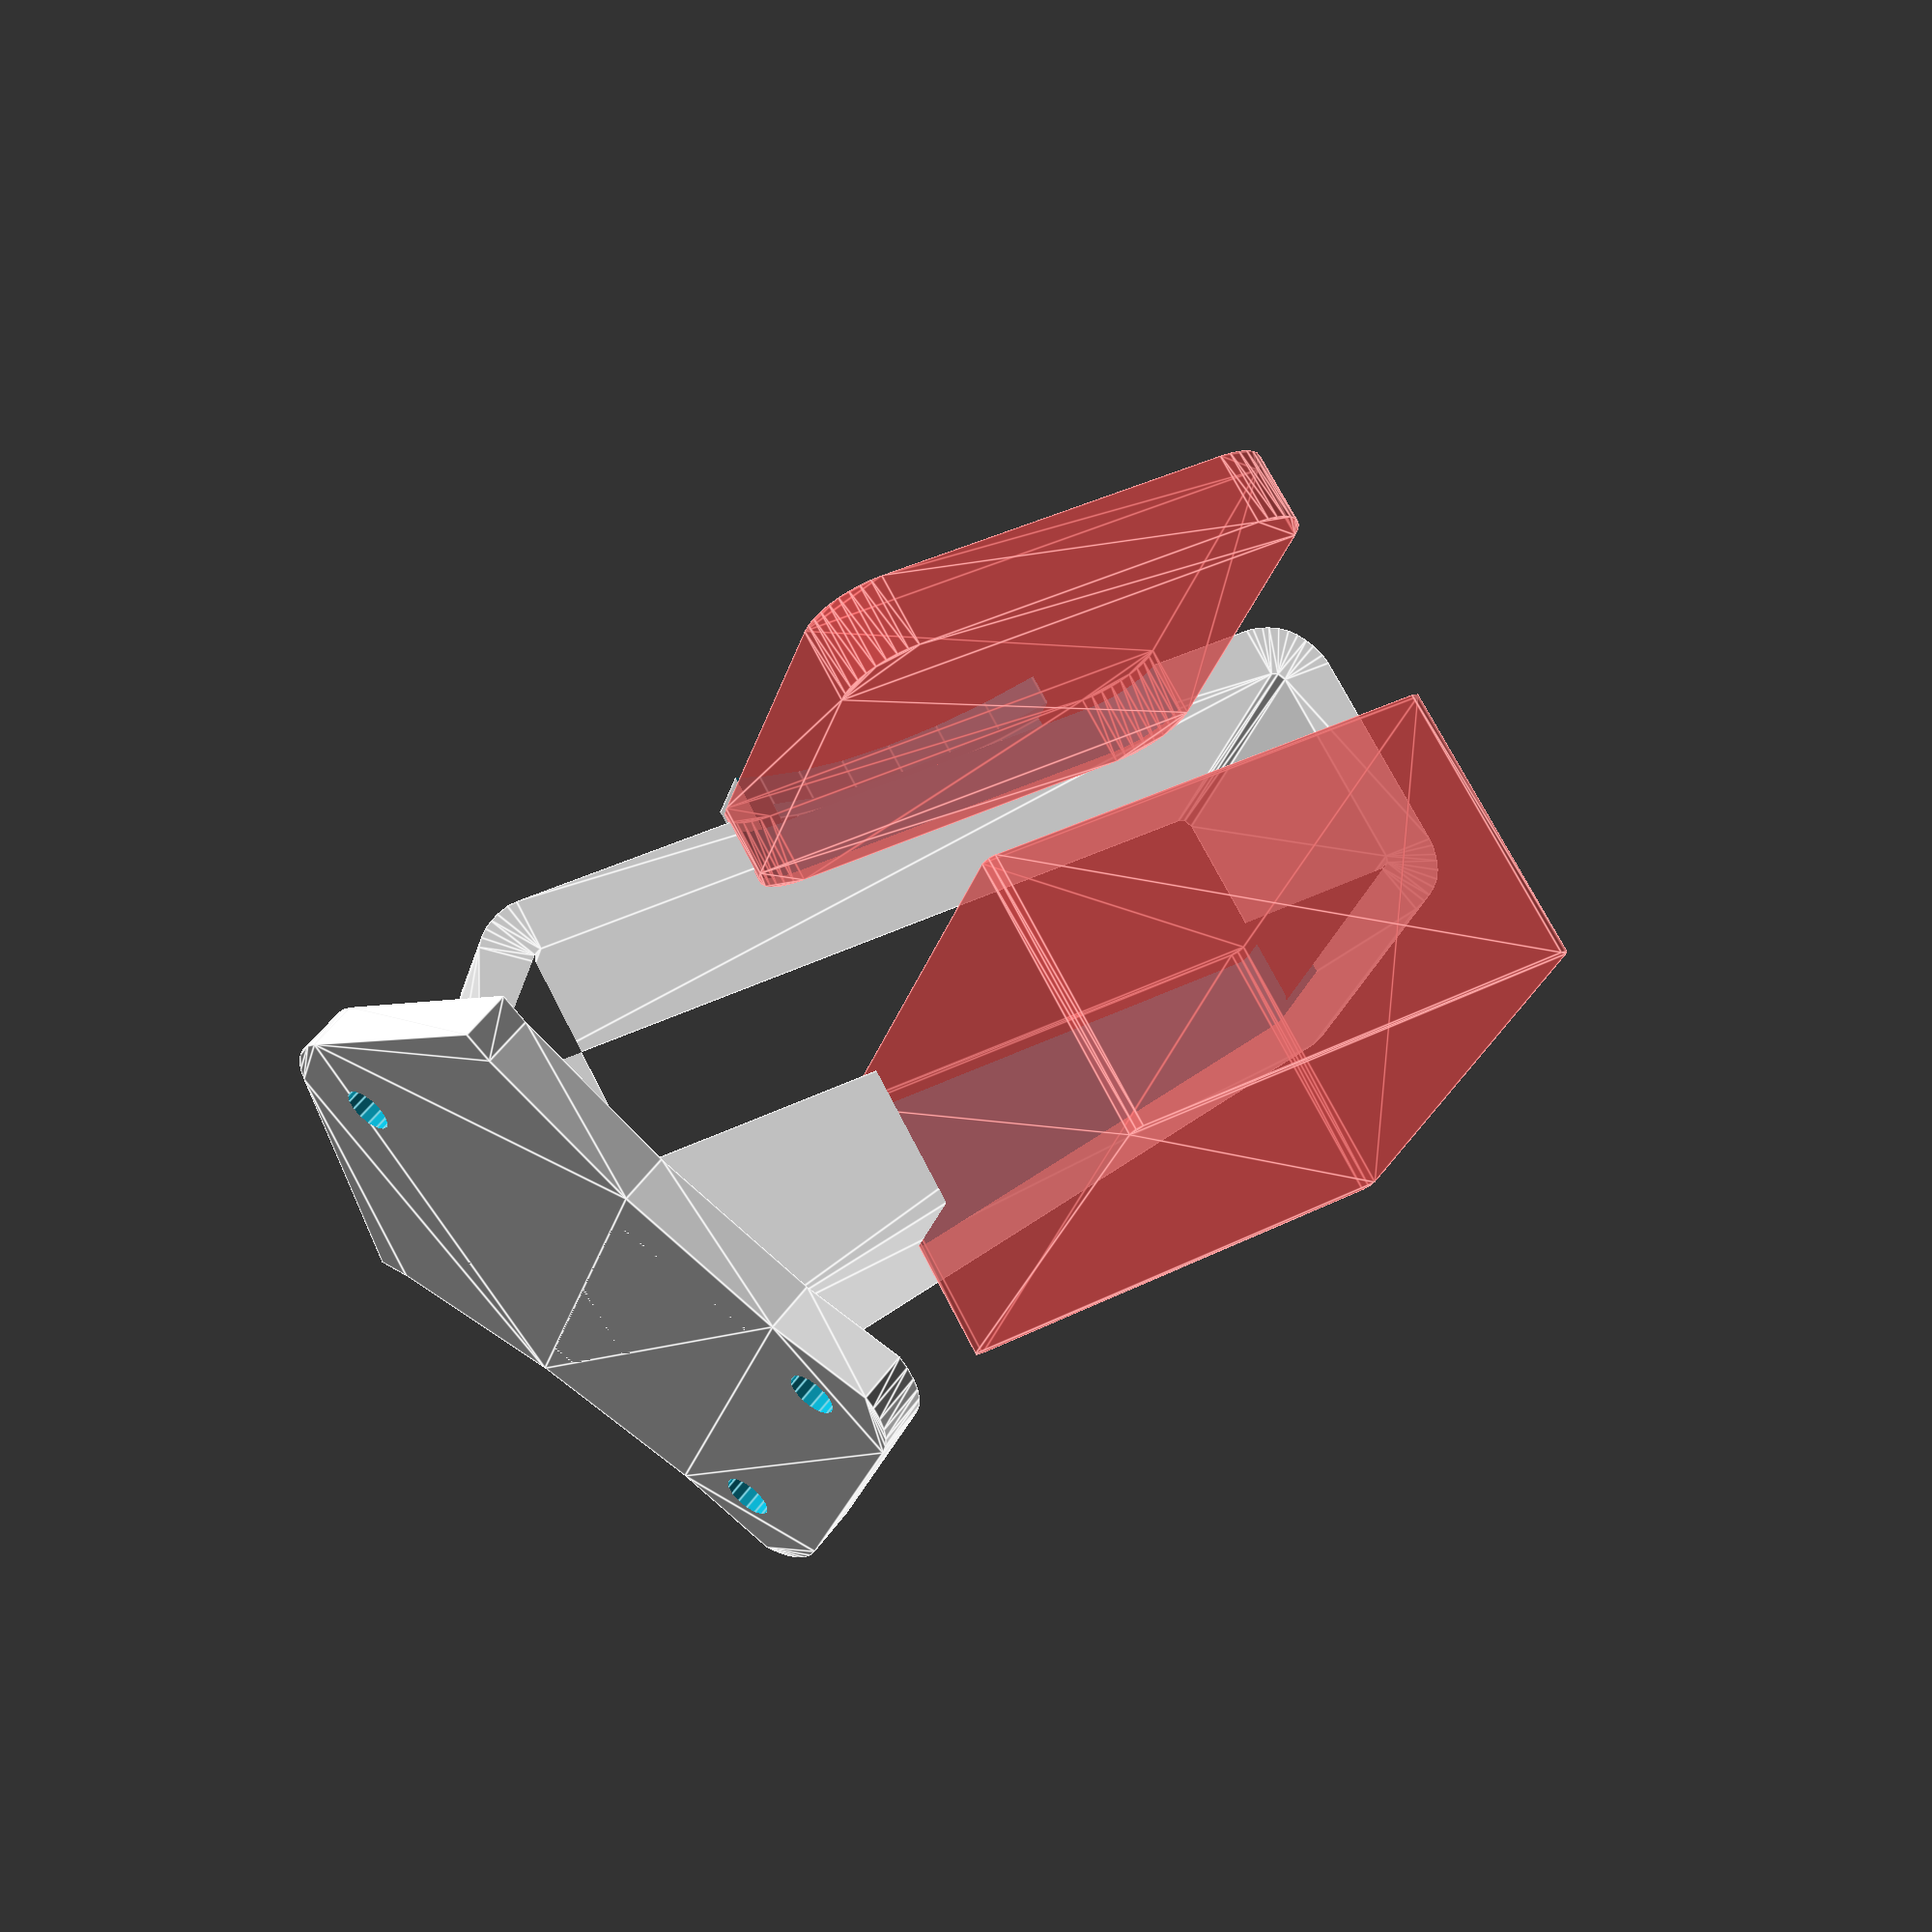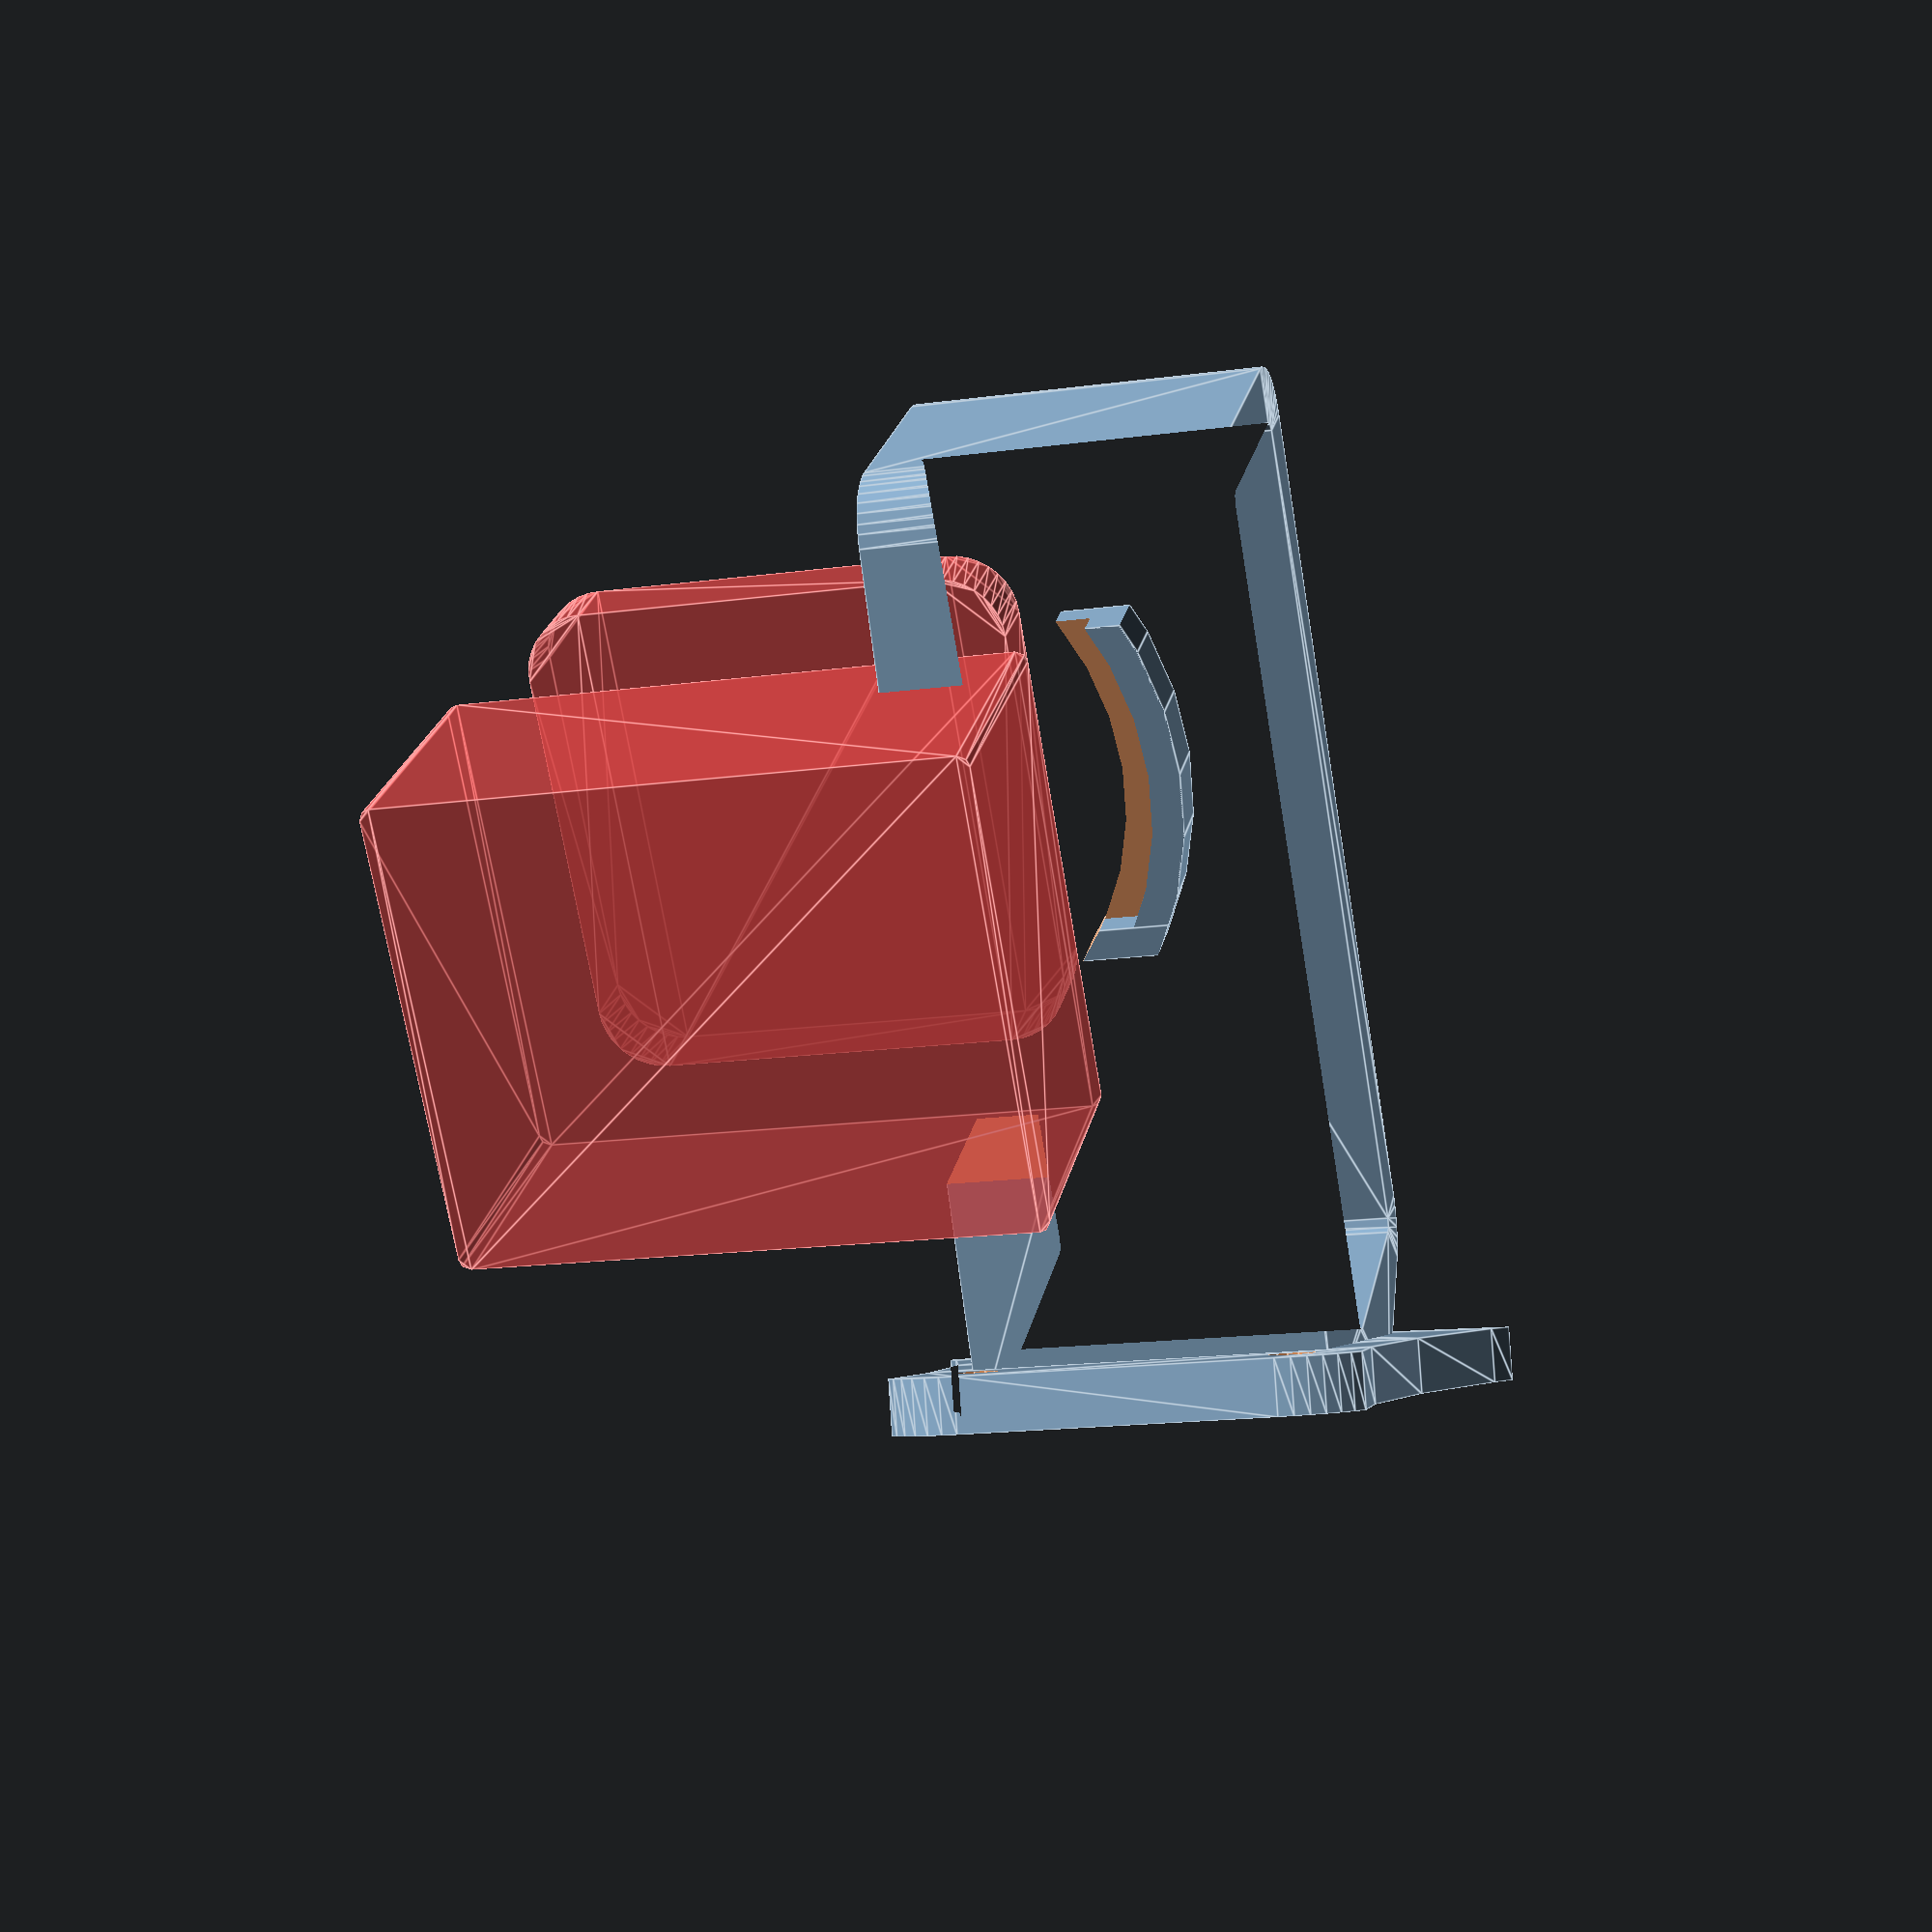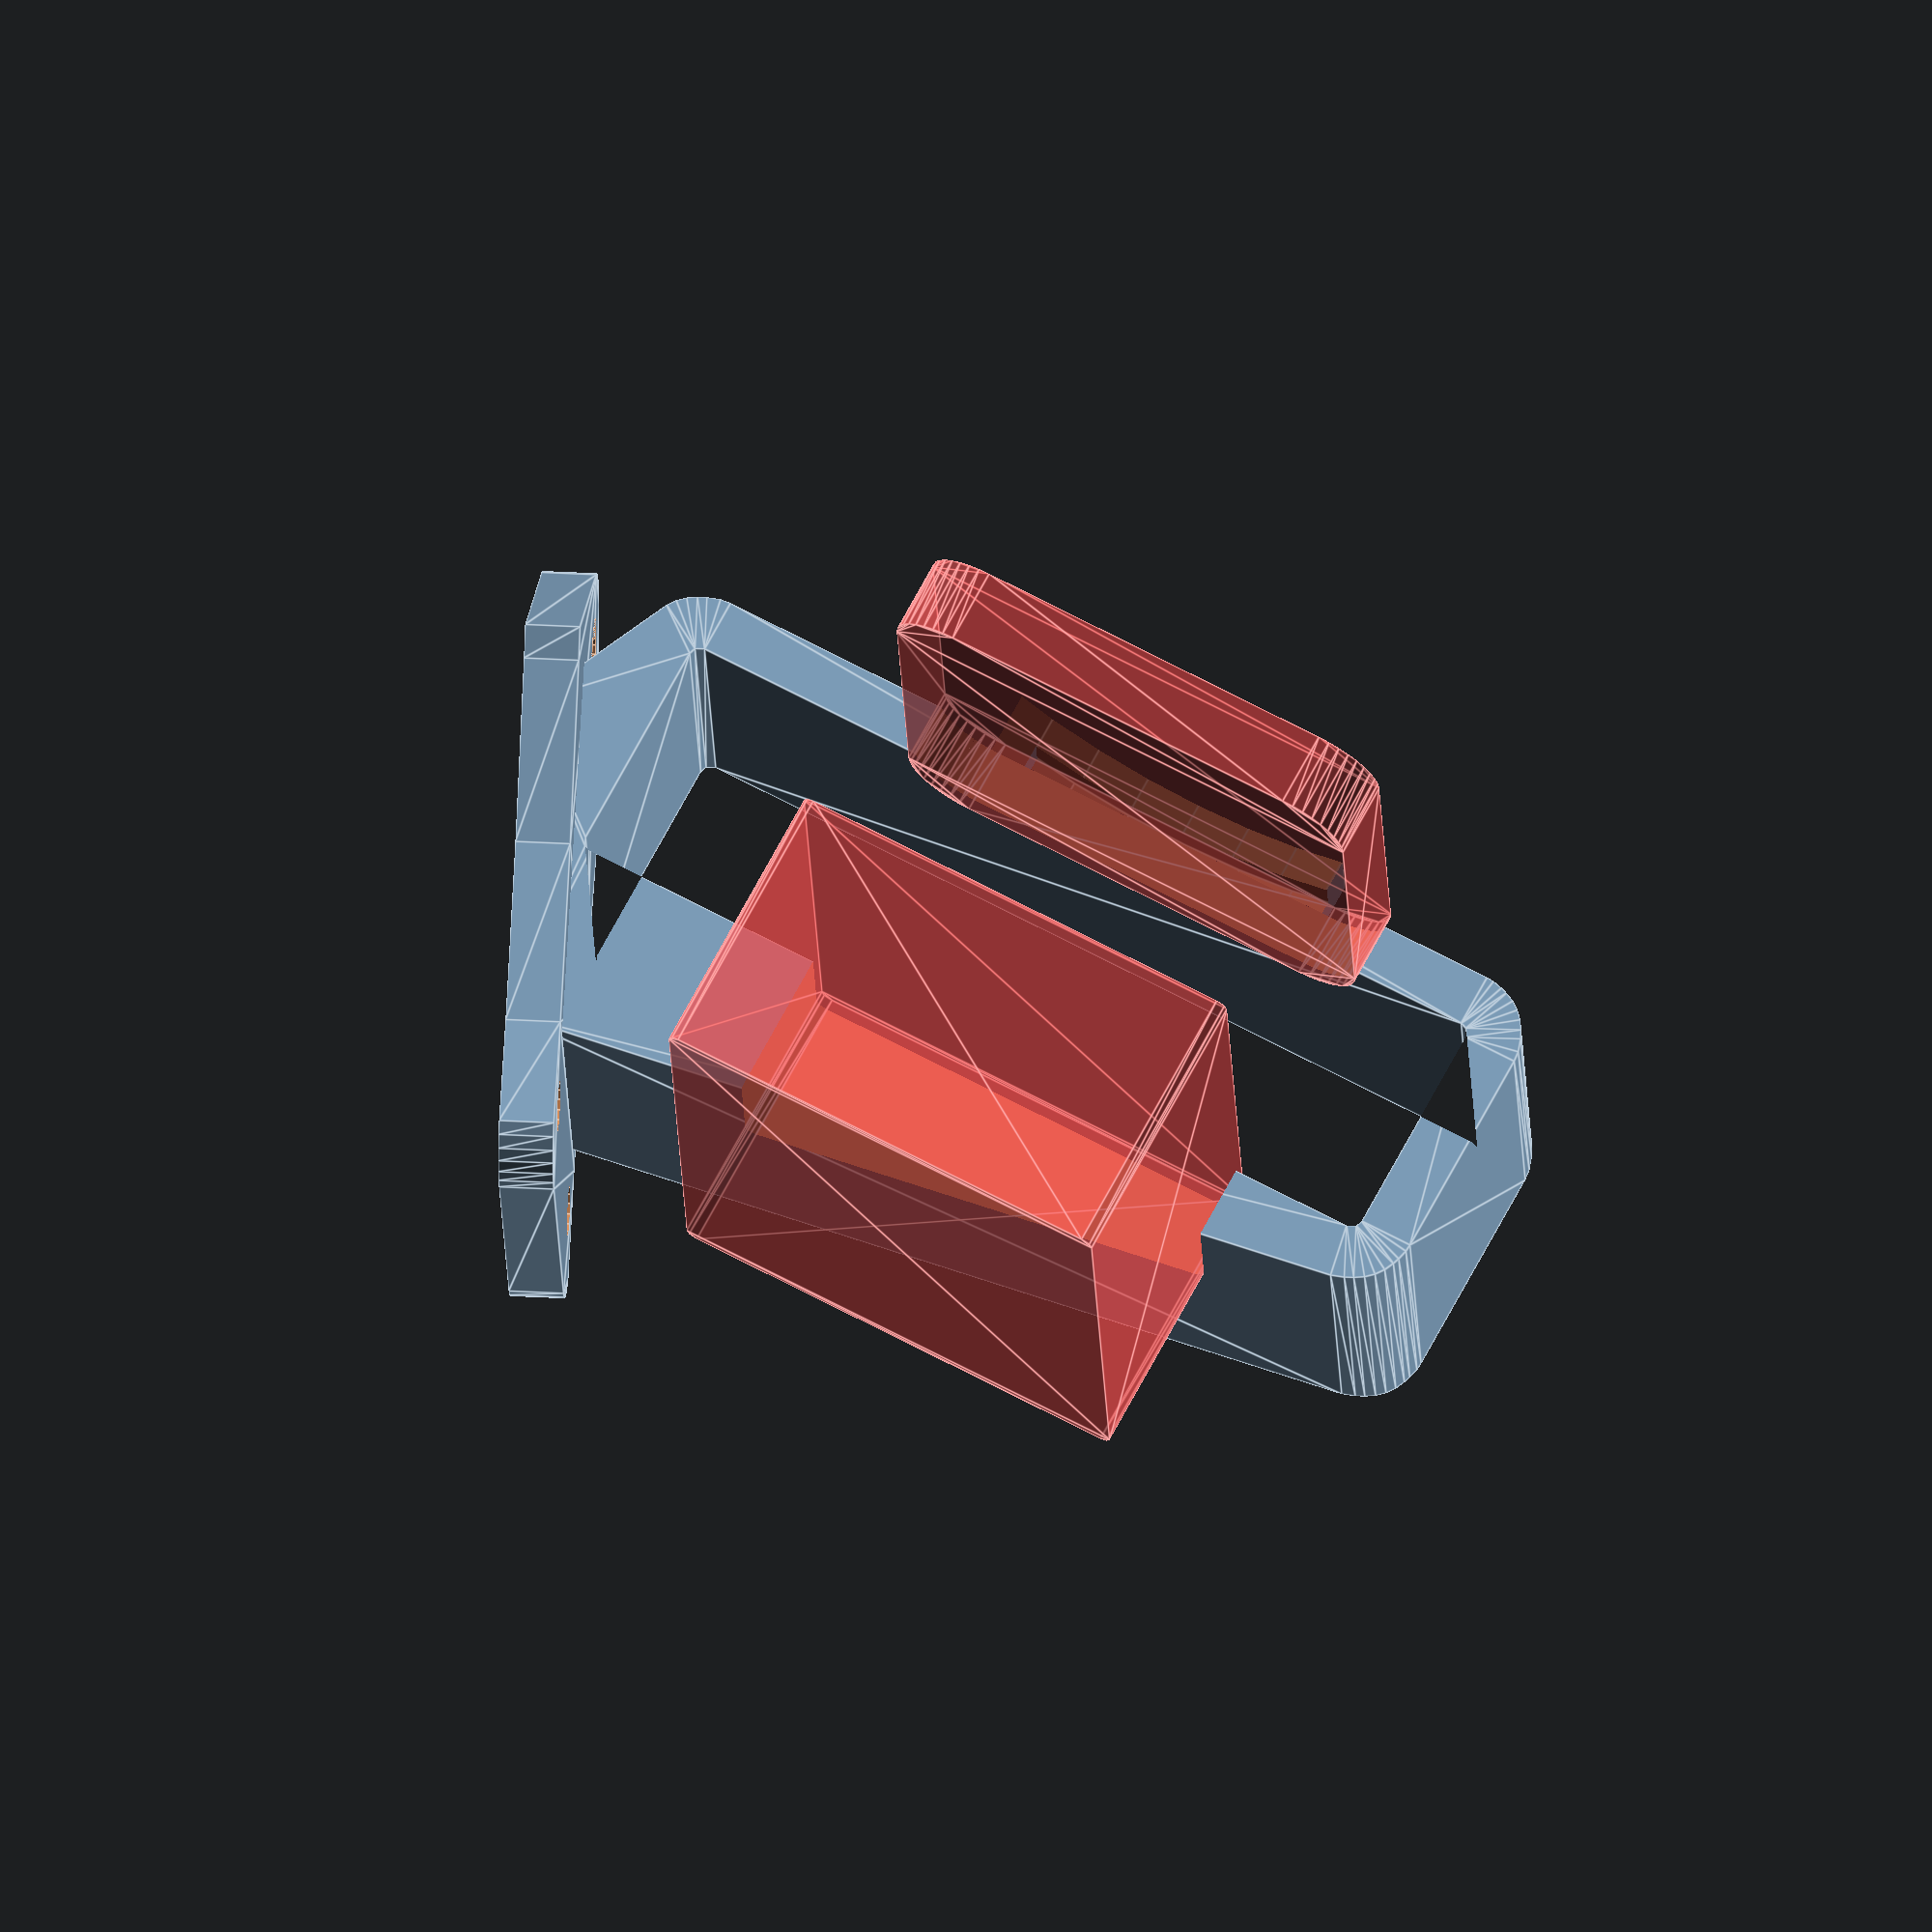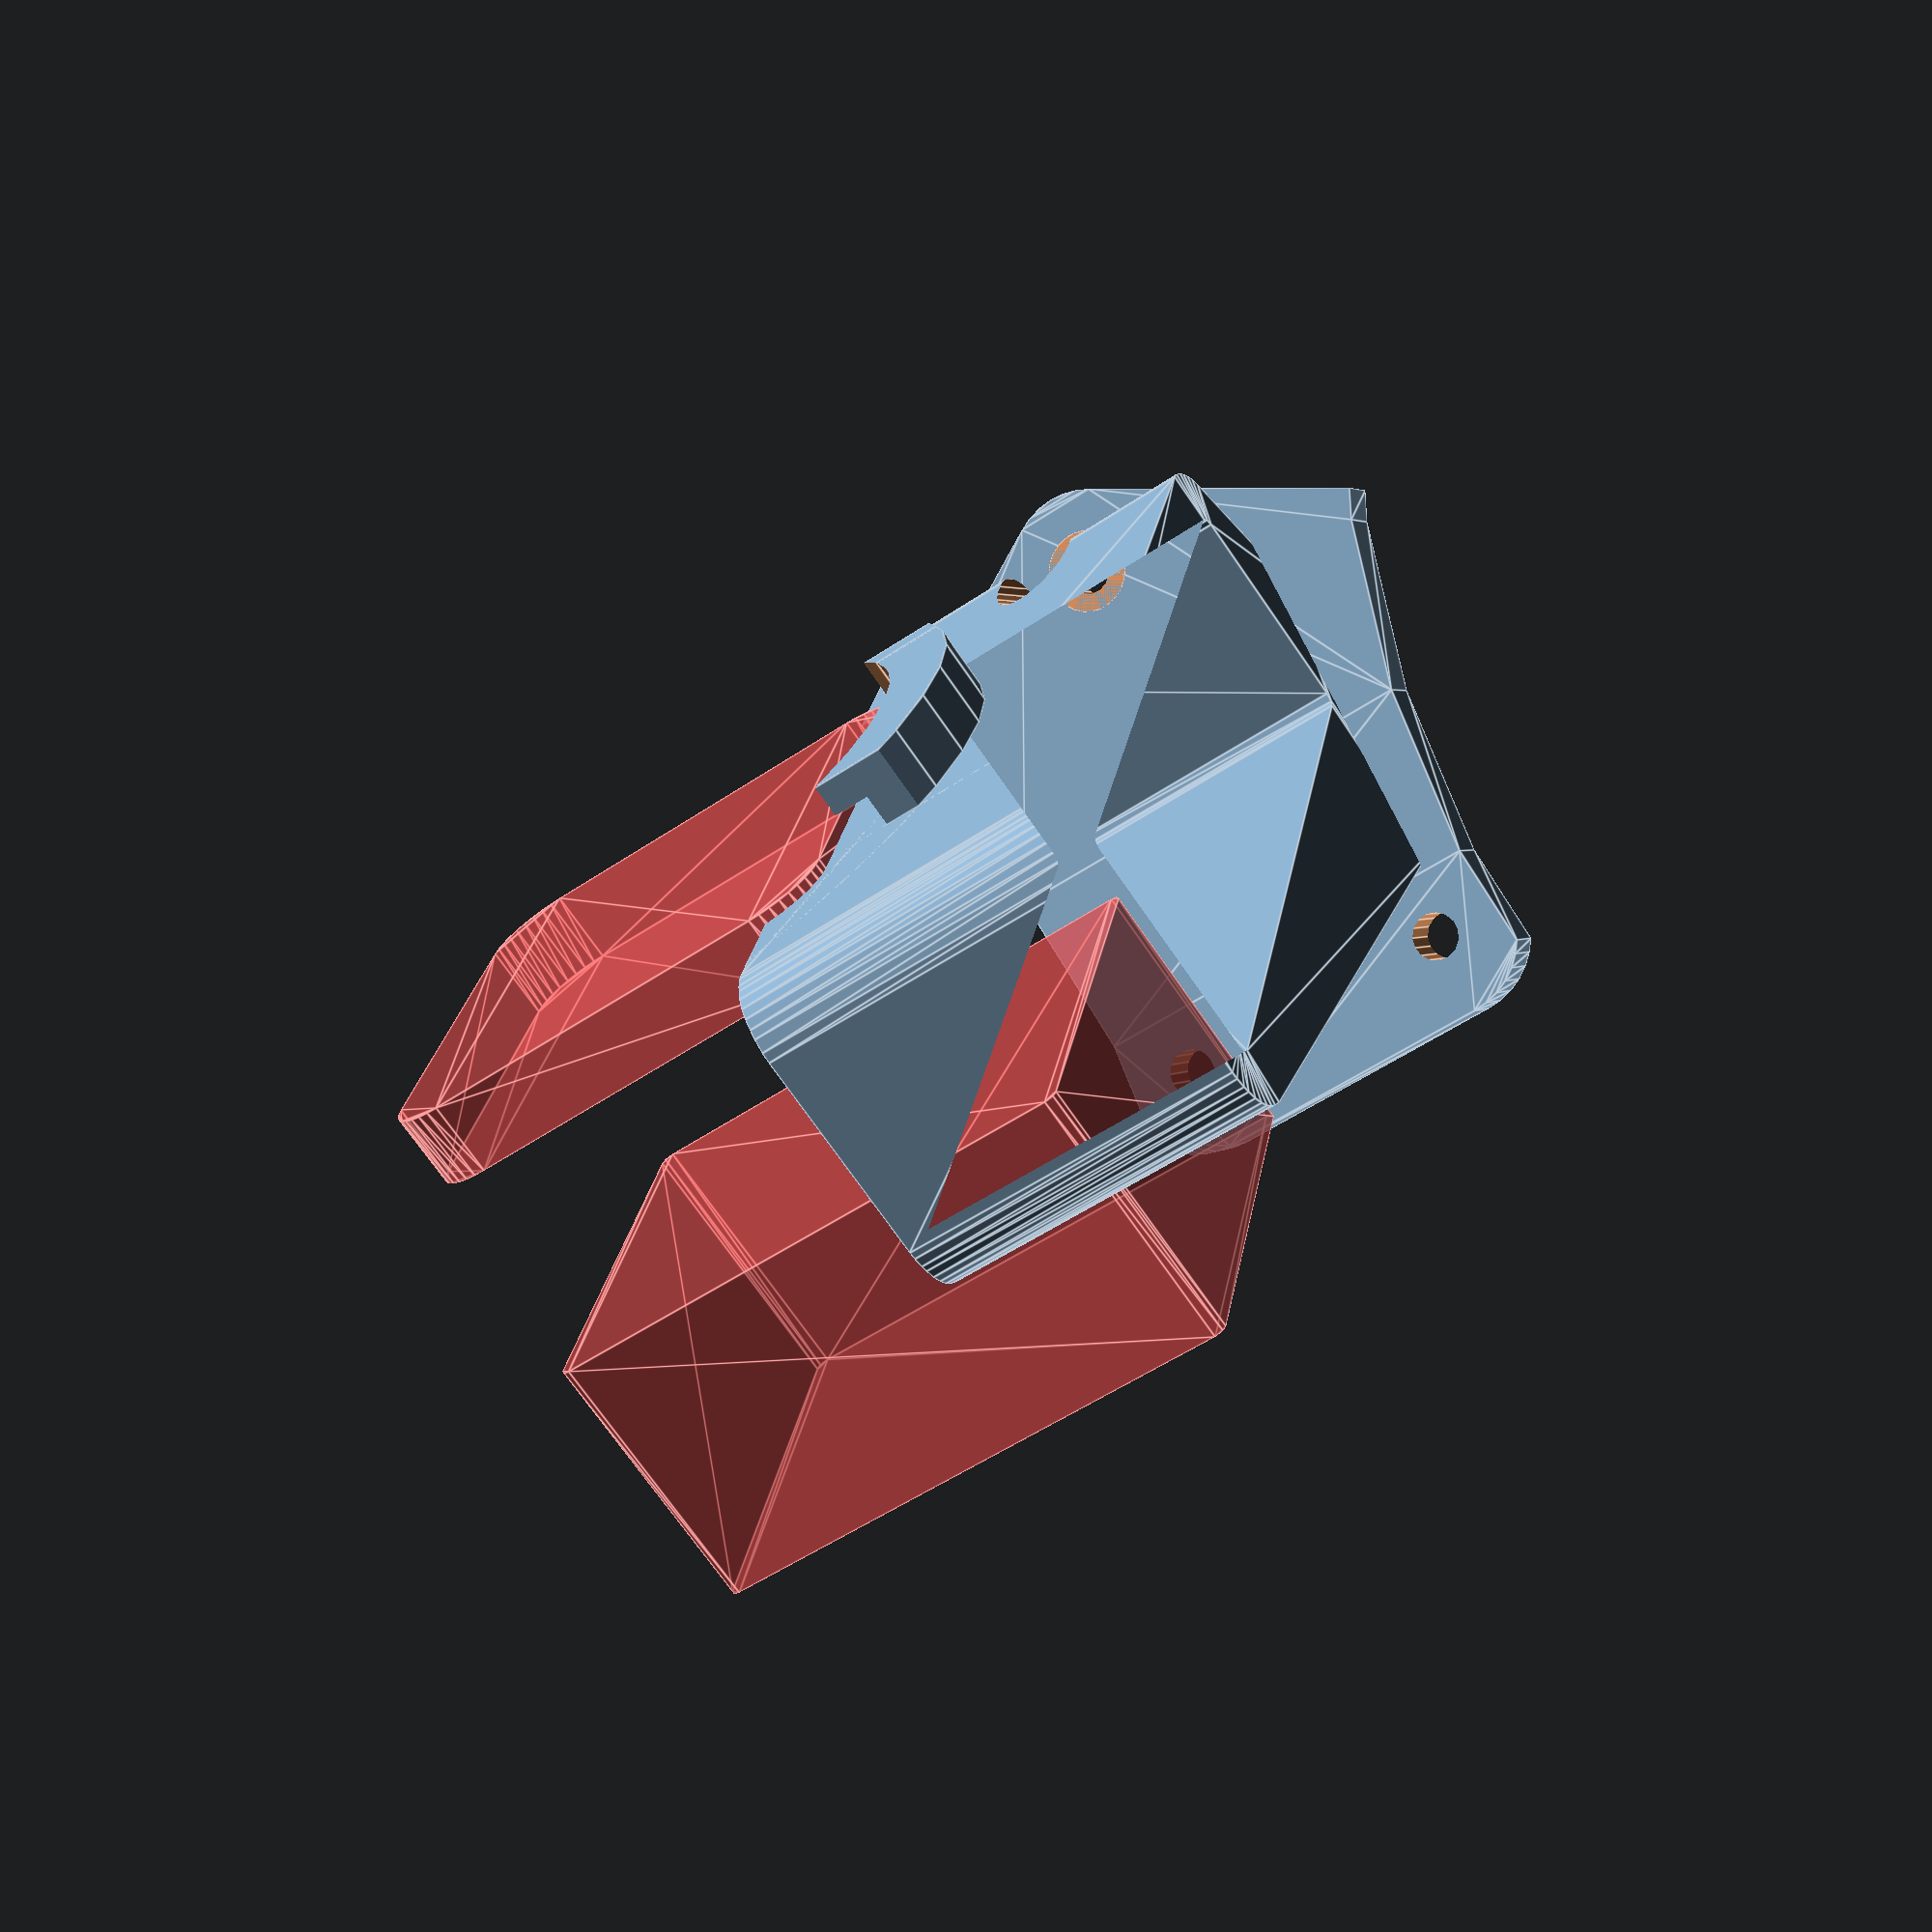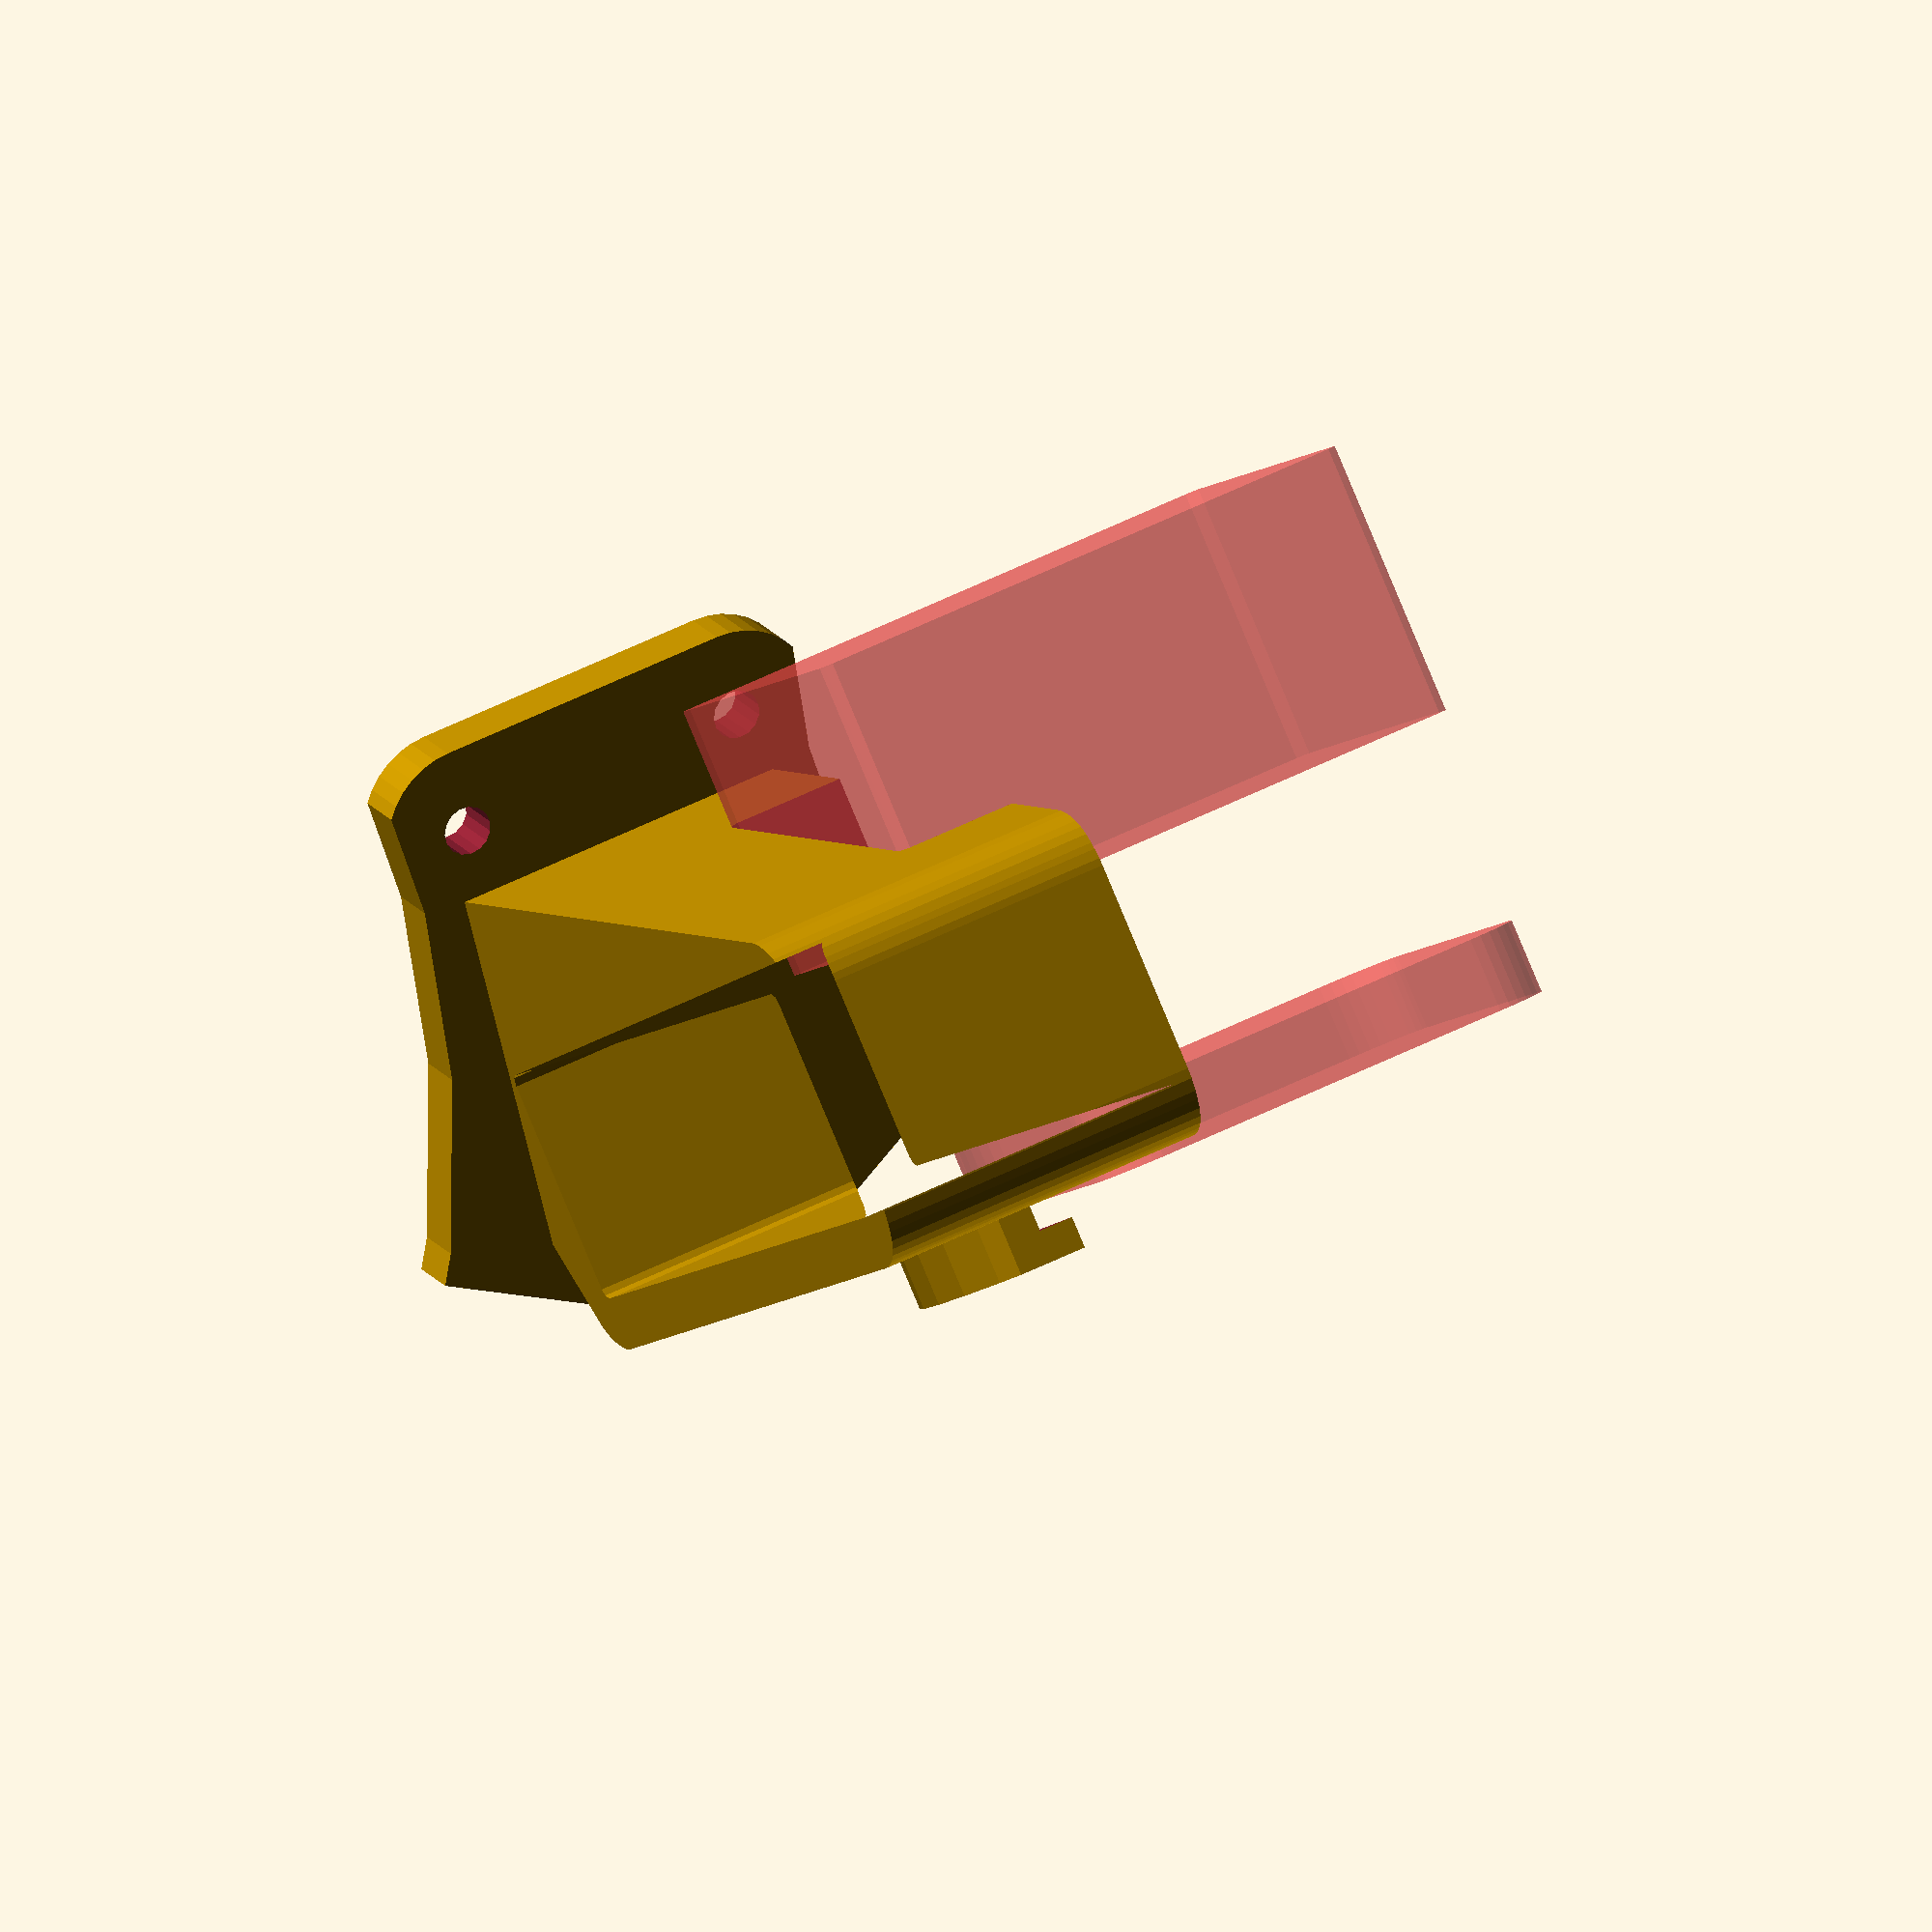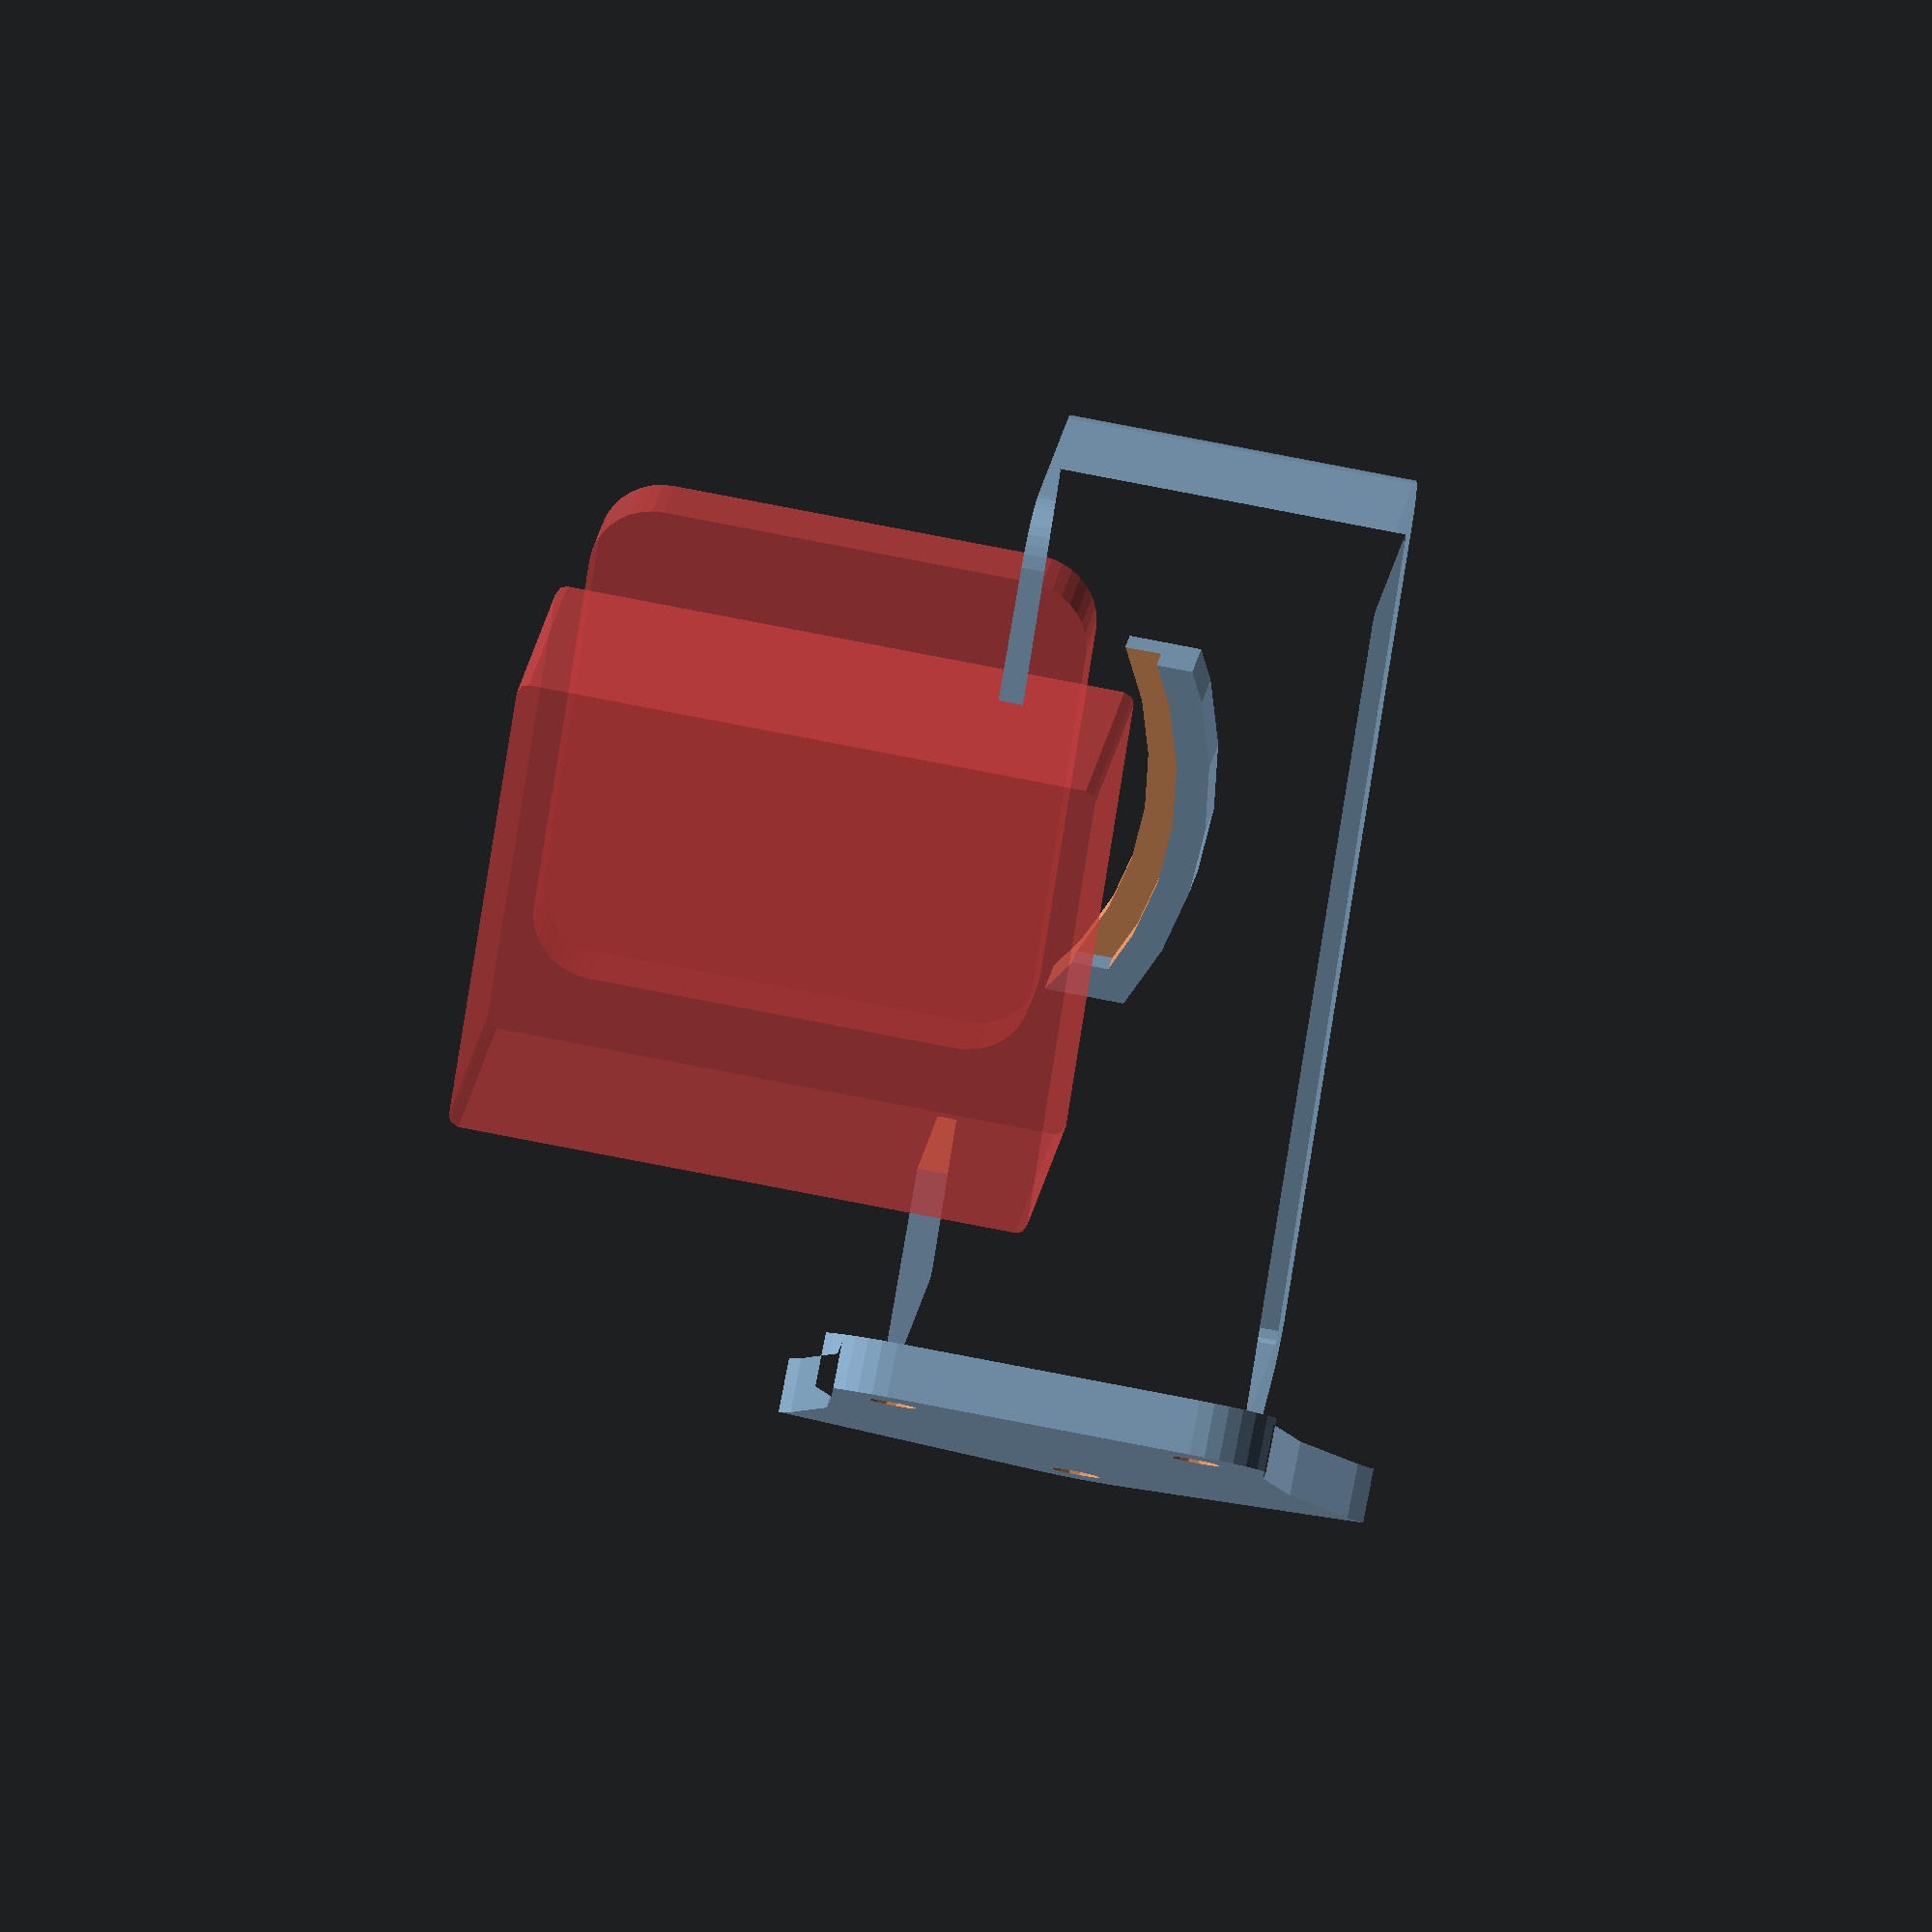
<openscad>
// SMO 4K TPU camera mount for iFlight Protek 35

$fs = $preview ? 0.5 : 0.2;
$fa = $preview ? 10 : 2;

// mounting holes placement
dh = 2.3; // hole diameter
br = 4; // border radius from hole center
l1 = 24;
w1 = 14;
fa = 30;
sd = 4.0; // scredriwer diameter

// duct radius cutout
duct_x = 58;
duct_r = 48;
duct_y = br + l1 - 3;

// base plate
h0 = 2.5;
w0 = 26;
l0 = l1 + 2 * br;

// camera mount base dimensions
gl = 15; // length
gs = 9; // offset from the front

ch = 40.0;
cw = 11.0;
cr = 0.5;   // corner radius
mt = 2.5; // mount thickness
mw = 16;  // mount width

ma = 25; // mount angle (from vertical) 

// camera mount location
mx = 17;
mz = -0.5; 

// lens front
cx = 60; // horizontal camera size to compute offset
lfw = 23;
lfh = 23;
lfr = 3; // radius
lfx = 1.5;
lfz = 11.3;

lock_d1 = 29.8; // d1 from the lens cap
lock_h = 1.5; // height of lock pin
lock_w = 1.5; // lock widht
lock_vsize = 15; // lock vertical size
lock_vstop = 1.5; // lock vertical stopper

// lens back
lbw = 26.8;
lbh = 21.8;
lbr = 0.5; // radius
lbx = 1.0;
lbz = 12;
lbd = 10; // depth back

eps = 0.5;

m_ty = mx - (cw + 2 * mt) * cos(ma);
m_tz = (cw + 2 * mt) * sin(ma) + mz;

difference() {
    union() {
        translate([0, m_ty, m_tz])
            rotate([-ma, 0, 0])
                    mount();
        base_plate(); 
    }
    // baseplate holes
    translate([0, br, -eps]) cylinder(d = dh, h = h0 + 2 * eps);
    translate([w1 / 2, br + l1, -eps]) cylinder(d = dh, h = h0 + 2 * eps);
    translate([-w1 / 2, br + l1, -eps]) cylinder(d = dh, h = h0 + 2 * eps);
    // screwdriver 
    translate([0, br, h0]) cylinder(d = sd, h = ch);
}
          
            
module mount2d() {
    difference() {
        hull() {
            mount2d_outer();
            mount2d_base();
        }
        mount2d_inner();
    }
}

module mount2d_outer() {
    offset(mt) mount2d_inner();
}

module mount2d_inner() {
    translate([cr - ch - mt, cr + mt])
        offset(cr) square([ch - 2*cr, cw - 2*cr]);
}

module mount2d_base() {
    rotate([0, 0, ma])
        translate([m_tz, -m_ty])
            translate([-h0, gs])
                square([h0, gl]);
}
 
module mount() {
    difference() {
        translate([-mw / 2, 0, 0])
            rotate([90, 90, 90])
                linear_extrude(mw) {
                    mount2d();
                }
        #translate([lfr + (cx / 2 - lfw - lfx), mt + eps, lfr + mt + lfz])
            rotate([90, 0, 0])
                linear_extrude(mt + 2 * eps)
                    offset(lfr)
                        square([lfw - 2 * lfr, lfh - 2 * lfr]);
        #translate([lbr + (cx / 2 - lbw - lbx), cw + lbd + 2 * mt, lbr + mt + lbz])
            rotate([90, 0, 0])
                linear_extrude(mt + lbd + eps)
                    offset(lbr)
                        square([lbw - 2 * lbr, lbh - 2 * lbr]);
    }
    // cap lock mechanism
    translate([cx / 2 - lfw / 2 - lfx, 0, mt + lfz + lfh / 2])
        rotate([90, 0, 0])
            cap_lock();
}    


module cap_lock() {
    difference() {
        union() {
            intersection() {
                difference() {
                    cylinder(d = lock_d1 + 4 * lock_w, h = lock_h + lock_w);
                    translate([0, 0, -eps])
                        cylinder(d = lock_d1 + 2 * lock_w, h = lock_h + eps);
                }
                translate([-lock_d1 - 4 * lock_w, -lock_vsize / 2, 0])
                    cube([lock_d1 + 4 * lock_w, lock_vsize, lock_h + lock_w]);
            }
            intersection() {
                cylinder(d = lock_d1 + 4 * lock_w, h = lock_h + lock_w);
                translate([-lock_d1 - 4 * lock_w, -lock_vsize / 2 - lock_vstop, 0])
                    cube([lock_d1 + 4 * lock_w, lock_vstop, lock_h + lock_w]);
            }
        }
        translate([0, 0, -eps])
            cylinder(d = lock_d1, h = lock_h + lock_w + 2 * eps);
    }
}

module base_plate() {   
    linear_extrude(h0) {
        difference() {
            hull() {
                translate([0, br]) circle(r = br);
                translate([w1 / 2, br + l1]) circle(r = br);
                translate([-w1 / 2, br + l1]) circle(r = br);
                translate([w0 / 2, br + w0 / 2 * tan(fa)]) circle(r = br);
                translate([-w0 / 2, br + w0 / 2 * tan(fa)]) circle(r = br);
            }
            translate([duct_x, duct_y]) circle(r = duct_r);
            translate([-duct_x, duct_y]) circle(r = duct_r);
        }
    } 
}

</openscad>
<views>
elev=125.3 azim=72.9 roll=324.3 proj=p view=edges
elev=273.0 azim=14.3 roll=176.2 proj=p view=edges
elev=139.1 azim=60.6 roll=266.3 proj=o view=edges
elev=357.7 azim=151.0 roll=22.4 proj=p view=edges
elev=160.3 azim=165.5 roll=205.7 proj=o view=wireframe
elev=273.7 azim=3.5 roll=191.0 proj=o view=solid
</views>
